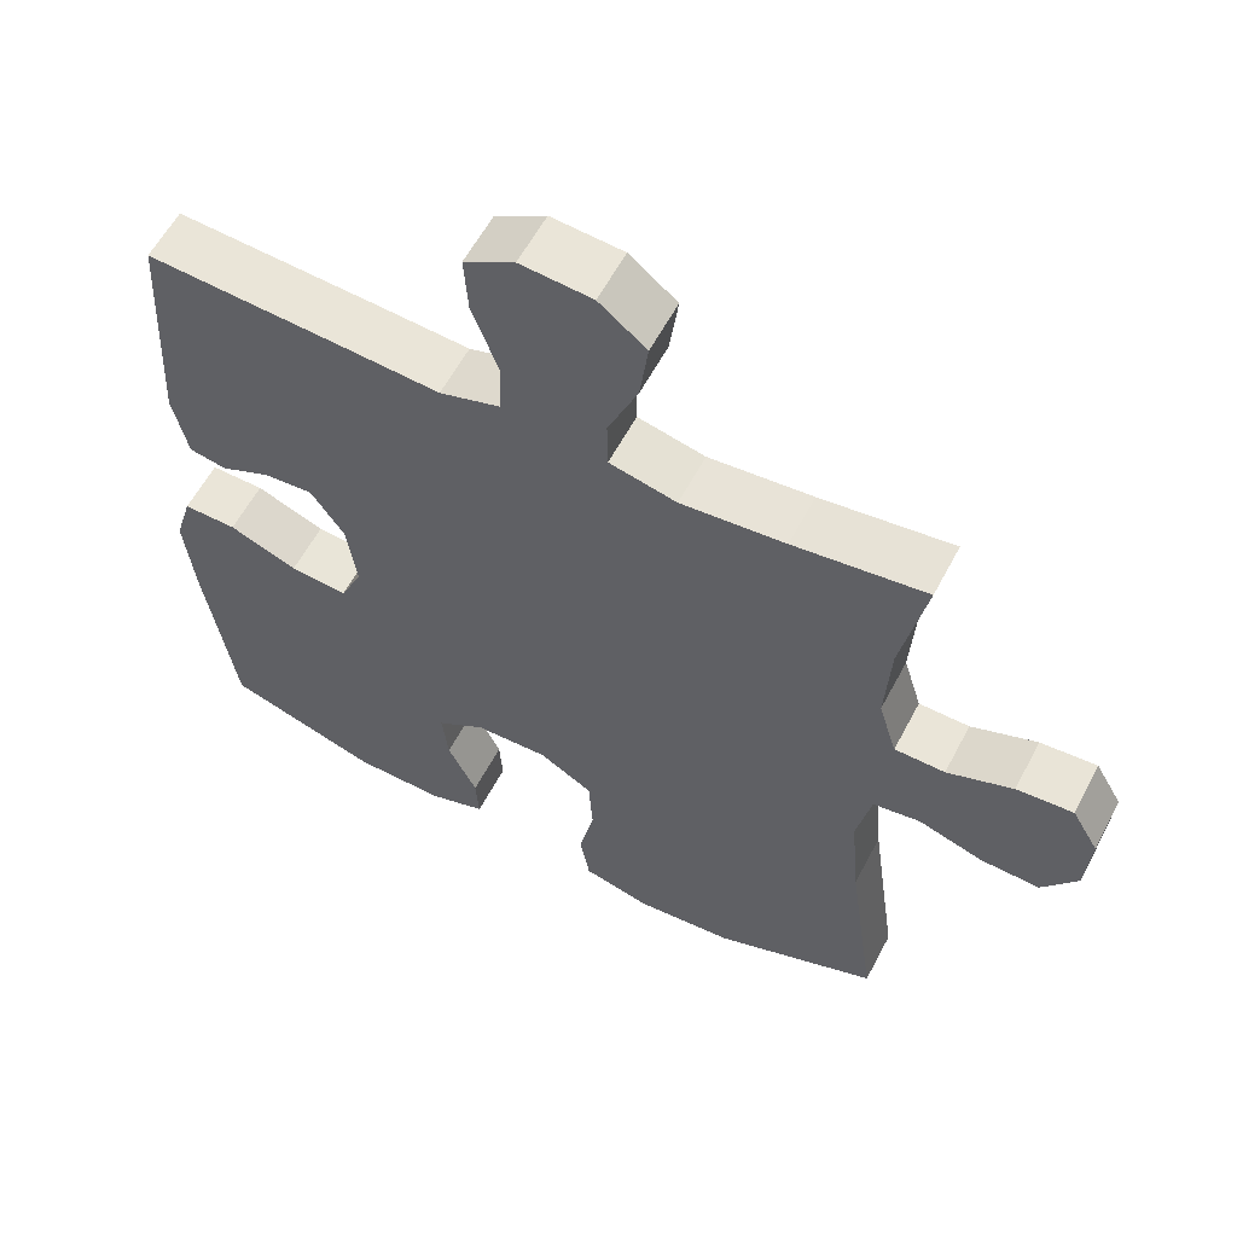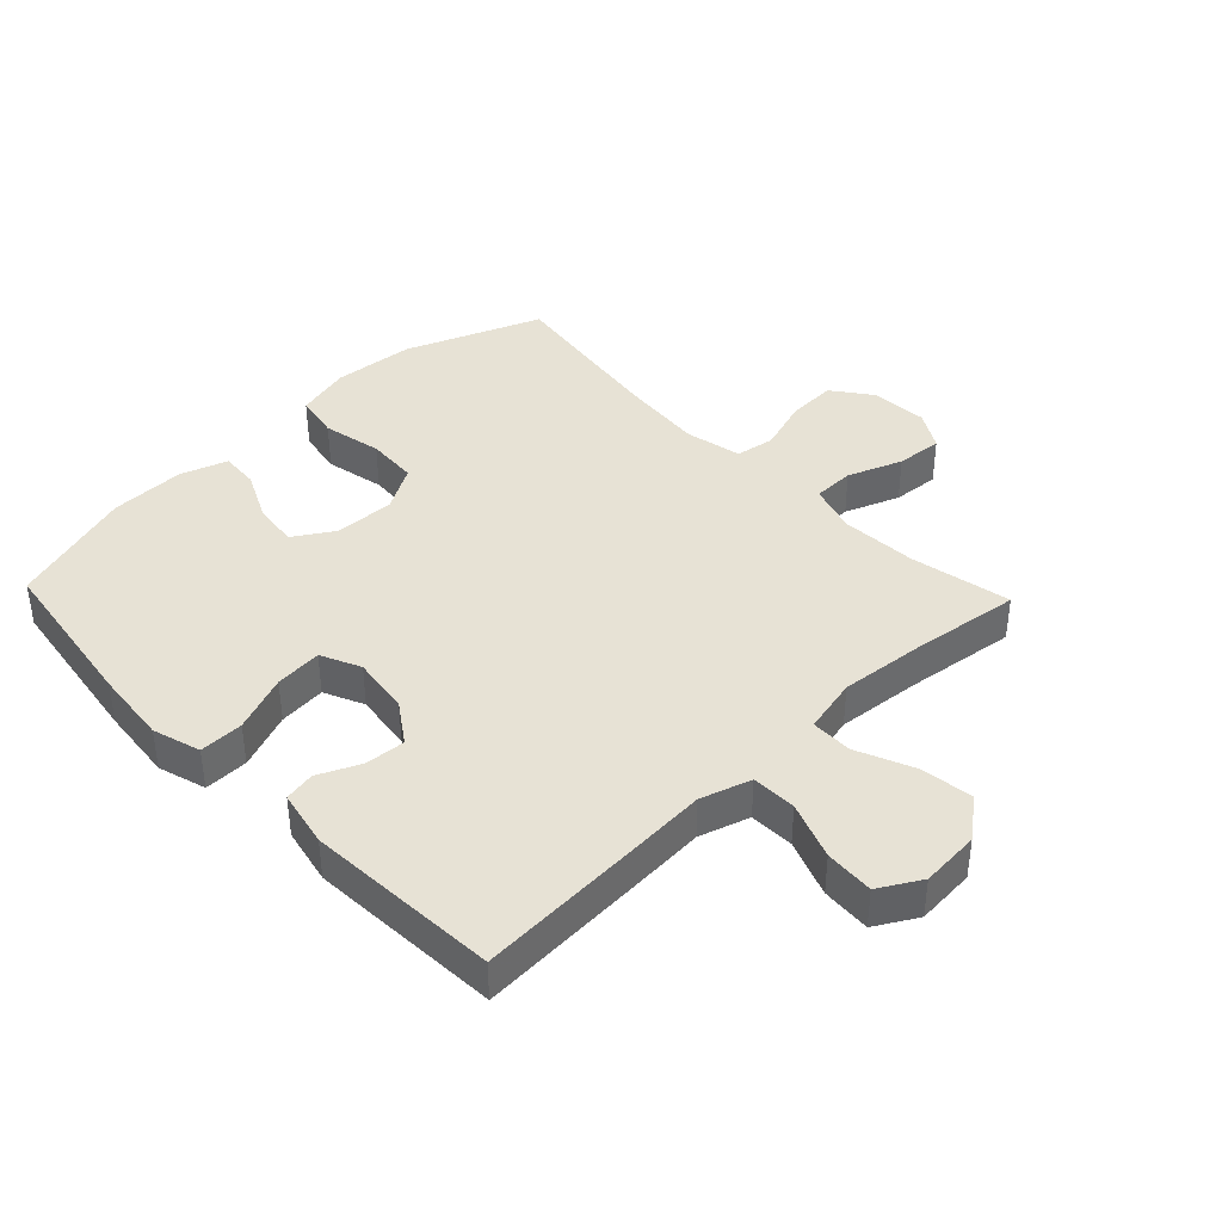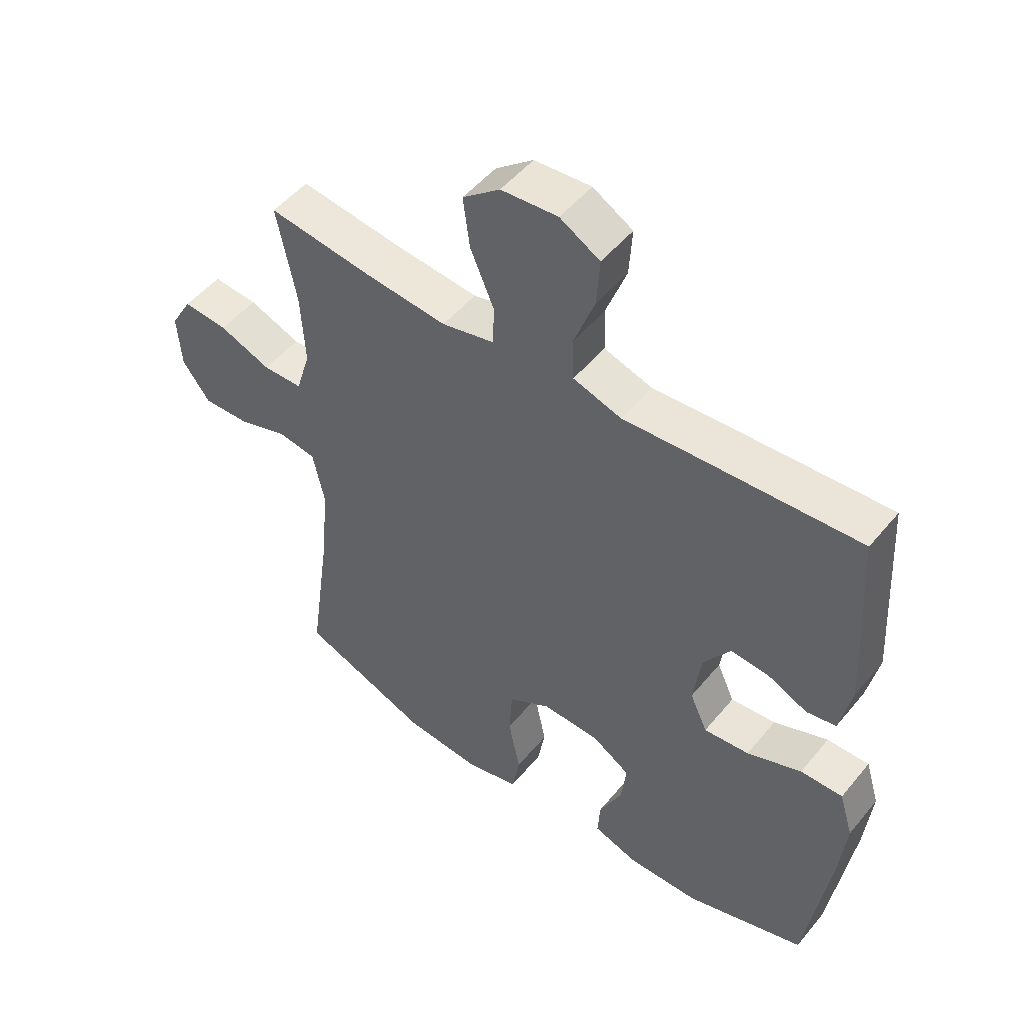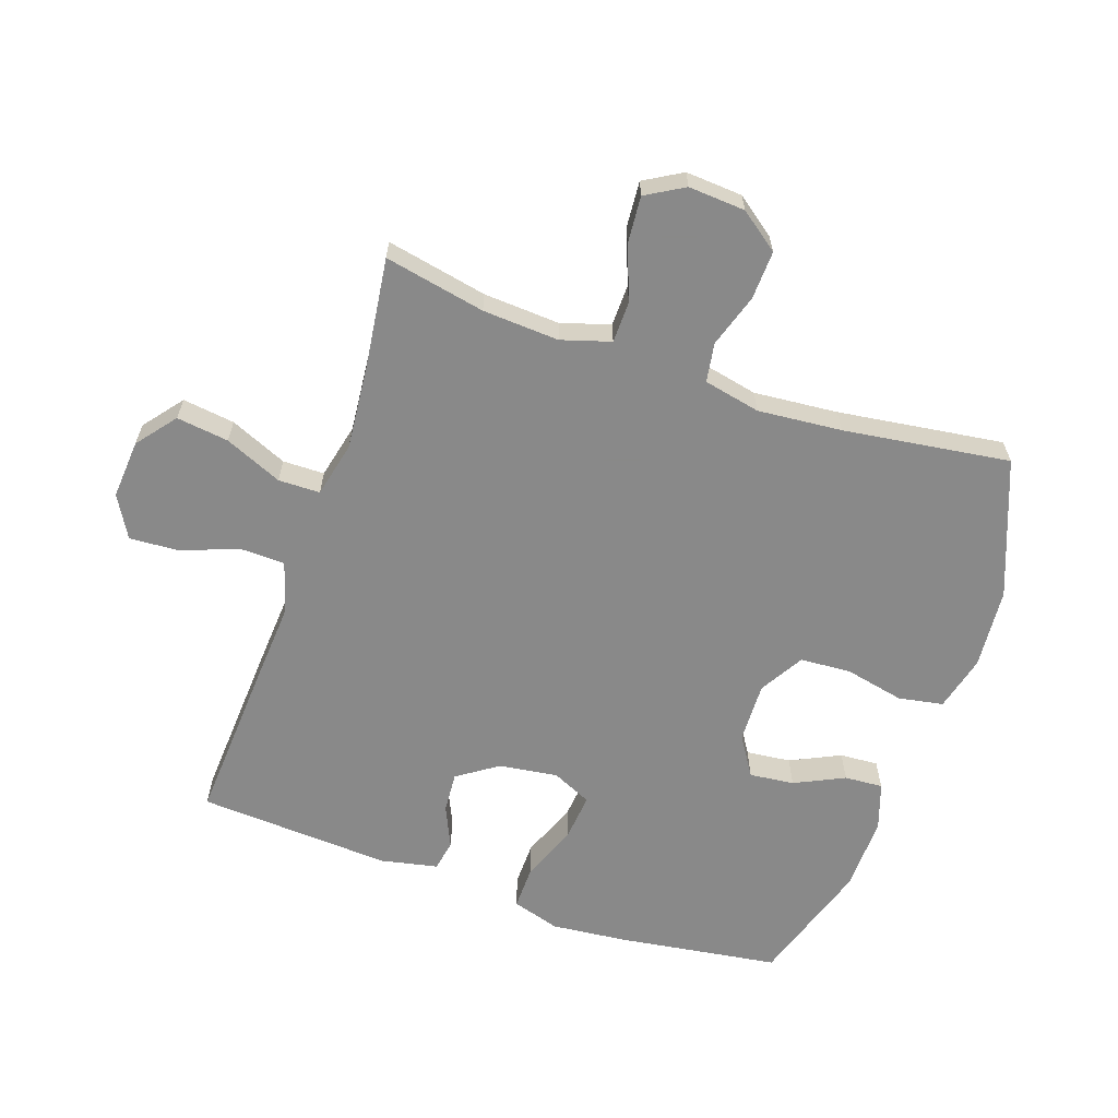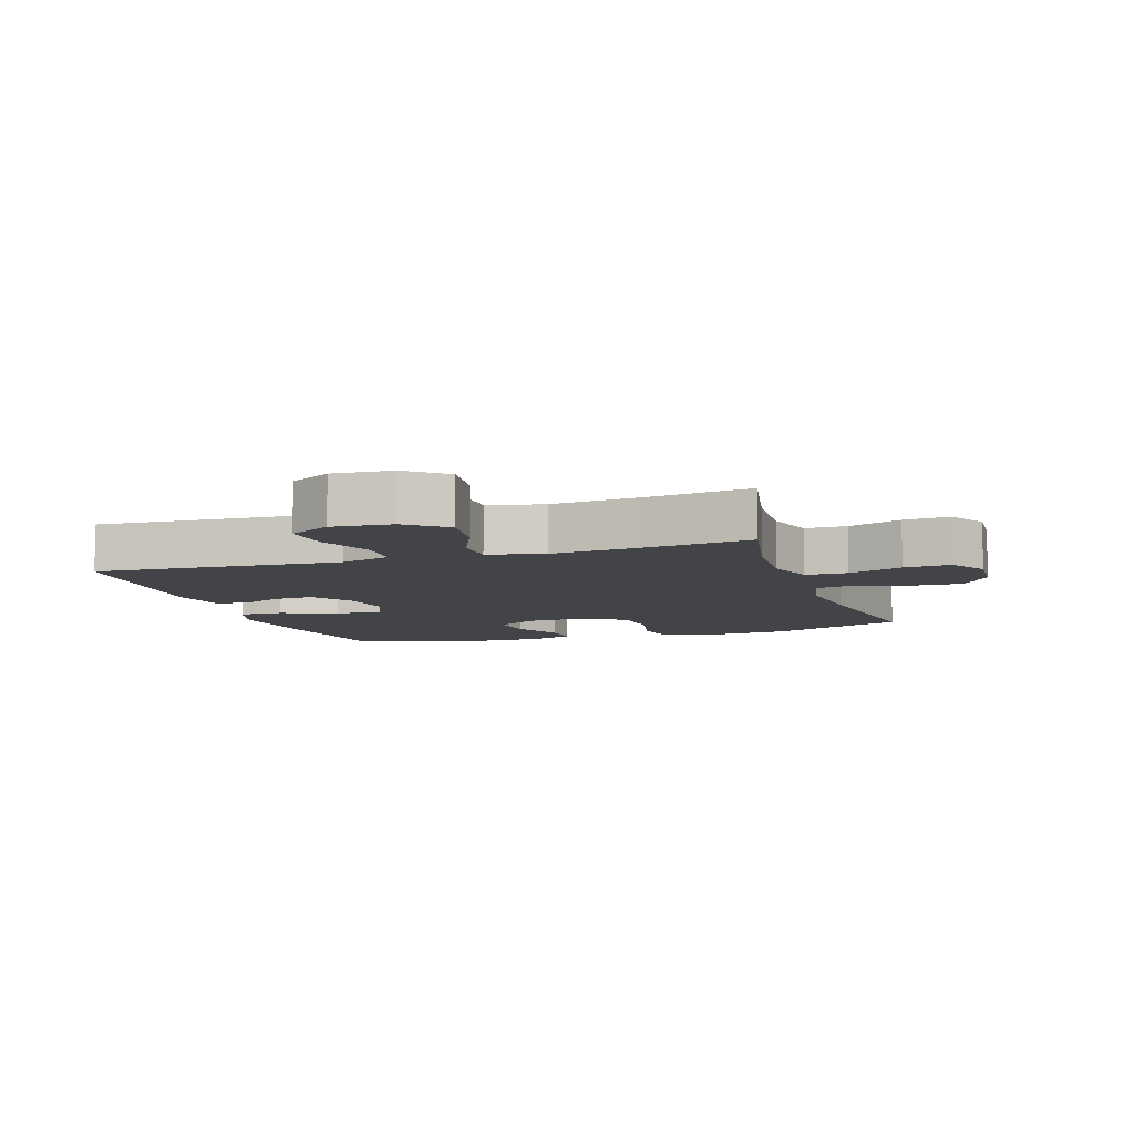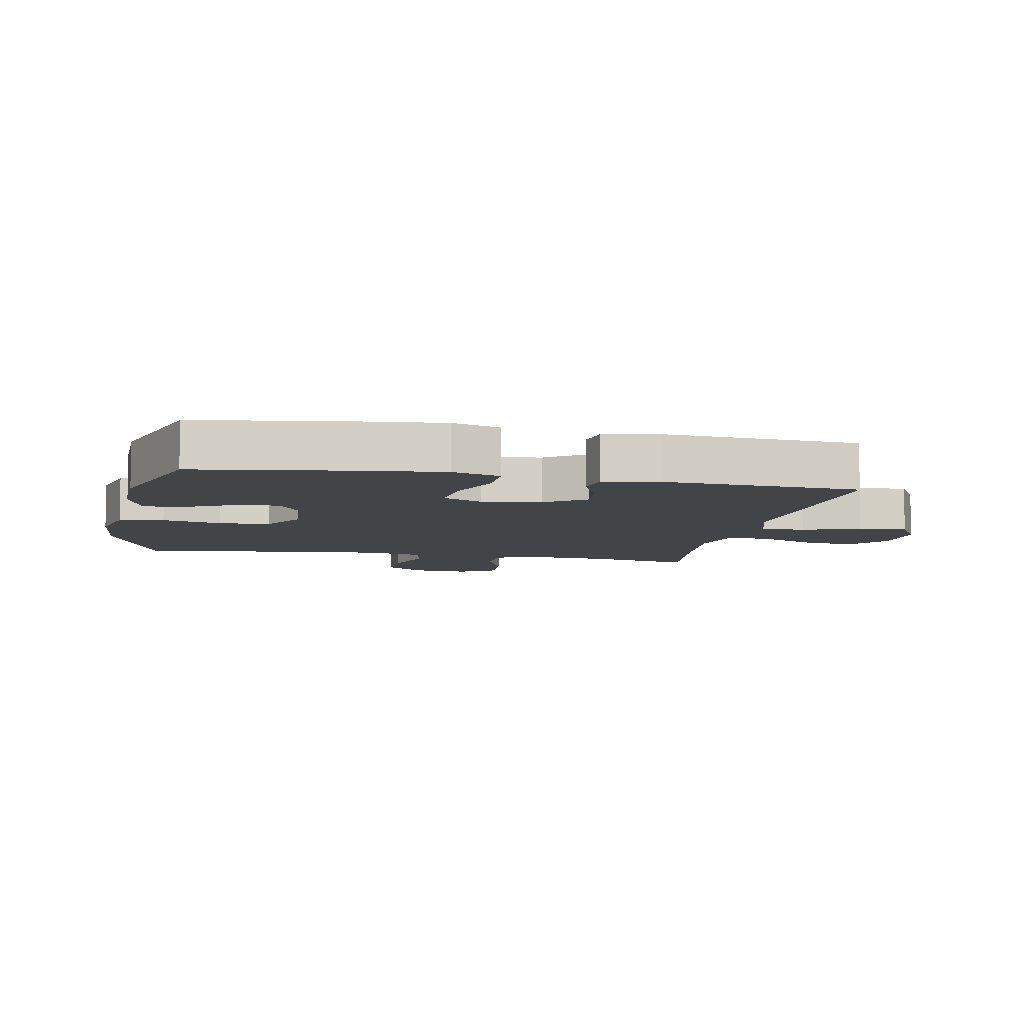
<metadata>
{"format":"obj","ext":"obj","renderer":"f3d","projection":"perspective","resolution":1024,"background":"white","views":[{"elev":58.8,"azim":27.6,"up":"+Z"},{"elev":40.1,"azim":-43.7,"up":"+Y"},{"elev":50.3,"azim":-142.1,"up":"+Z"},{"elev":-63.0,"azim":70.9,"up":"+Y"},{"elev":-8.0,"azim":18.1,"up":"+Y"},{"elev":-7.7,"azim":-101.3,"up":"+Y"}]}
</metadata>
<code>
v 0.5 0.07 -0.5
v 0.285 0.07 -0.584
v 0.157 0.07 -0.595
v 0.069 0.07 -0.573
v 0.056 0.07 -0.502
v 0.076 0.07 -0.408
v 0.071 0.07 -0.327
v 0.001 0.07 -0.286
v -0.095 0.07 -0.289
v -0.158 0.07 -0.329
v -0.15 0.07 -0.4
v -0.112 0.07 -0.479
v -0.108 0.07 -0.54
v -0.182 0.07 -0.565
v -0.301 0.07 -0.563
v -0.5 0.07 -0.5
v -0.538 0.07 -0.243
v -0.55 0.07 -0.124
v -0.527 0.07 -0.048
v -0.457 0.07 -0.049
v -0.367 0.07 -0.084
v -0.292 0.07 -0.091
v -0.263 0.07 -0.028
v -0.276 0.07 0.065
v -0.32 0.07 0.129
v -0.384 0.07 0.124
v -0.45 0.07 0.094
v -0.499 0.07 0.103
v -0.518 0.07 0.193
v -0.5 0.07 0.5
v -0.237 0.07 0.485
v -0.113 0.07 0.477
v -0.033 0.07 0.502
v -0.031 0.07 0.573
v -0.065 0.07 0.664
v -0.07 0.07 0.742
v -0.004 0.07 0.78
v 0.09 0.07 0.773
v 0.152 0.07 0.724
v 0.141 0.07 0.641
v 0.102 0.07 0.55
v 0.103 0.07 0.484
v 0.191 0.07 0.464
v 0.327 0.07 0.477
v 0.5 0.07 0.5
v 0.468 0.07 0.34
v 0.461 0.07 0.219
v 0.485 0.07 0.141
v 0.551 0.07 0.14
v 0.637 0.07 0.173
v 0.711 0.07 0.179
v 0.746 0.07 0.119
v 0.74 0.07 0.029
v 0.694 0.07 -0.033
v 0.617 0.07 -0.03
v 0.532 0.07 -0.003
v 0.47 0.07 -0.013
v 0.451 0.07 -0.103
v 0.463 0.07 -0.236
v 0.5 0 -0.5
v 0.285 0 -0.584
v 0.157 0 -0.595
v 0.069 0 -0.573
v 0.056 0 -0.502
v 0.076 0 -0.408
v 0.071 0 -0.327
v 0.001 0 -0.286
v -0.095 0 -0.289
v -0.158 0 -0.329
v -0.15 0 -0.4
v -0.112 0 -0.479
v -0.108 0 -0.54
v -0.182 0 -0.565
v -0.301 0 -0.563
v -0.5 0 -0.5
v -0.538 0 -0.243
v -0.55 0 -0.124
v -0.527 0 -0.048
v -0.457 0 -0.049
v -0.367 0 -0.084
v -0.292 0 -0.091
v -0.263 0 -0.028
v -0.276 0 0.065
v -0.32 0 0.129
v -0.384 0 0.124
v -0.45 0 0.094
v -0.499 0 0.103
v -0.518 0 0.193
v -0.5 0 0.5
v -0.237 0 0.485
v -0.113 0 0.477
v -0.033 0 0.502
v -0.031 0 0.573
v -0.065 0 0.664
v -0.07 0 0.742
v -0.004 0 0.78
v 0.09 0 0.773
v 0.152 0 0.724
v 0.141 0 0.641
v 0.102 0 0.55
v 0.103 0 0.484
v 0.191 0 0.464
v 0.327 0 0.477
v 0.5 0 0.5
v 0.468 0 0.34
v 0.461 0 0.219
v 0.485 0 0.141
v 0.551 0 0.14
v 0.637 0 0.173
v 0.711 0 0.179
v 0.746 0 0.119
v 0.74 0 0.029
v 0.694 0 -0.033
v 0.617 0 -0.03
v 0.532 0 -0.003
v 0.47 0 -0.013
v 0.451 0 -0.103
v 0.463 0 -0.236
f 53 54 55 56
f 51 52 53 56
f 49 50 51 56
f 48 49 56 57
f 47 48 57 58
f 44 45 46
f 43 44 46 47
f 42 43 47 58
f 38 39 40 41
f 38 41 42
f 37 38 42
f 34 35 36 37
f 33 34 37 42
f 32 33 42 58
f 26 27 28 29
f 25 26 29 30
f 24 25 30 31
f 18 19 20 21
f 18 21 22
f 17 18 22
f 16 17 22
f 15 16 22
f 14 15 22 23
f 11 12 13 14
f 10 11 14 23
f 3 4 5 6
f 3 6 7
f 59 1 2 3
f 59 3 7
f 58 59 7 8
f 32 58 8 9
f 23 24 31 32
f 9 10 23 32
f 115 114 113 112
f 115 112 111 110
f 115 110 109 108
f 116 115 108 107
f 117 116 107 106
f 105 104 103
f 106 105 103 102
f 117 106 102 101
f 100 99 98 97
f 101 100 97
f 101 97 96
f 96 95 94 93
f 101 96 93 92
f 117 101 92 91
f 88 87 86 85
f 89 88 85 84
f 90 89 84 83
f 80 79 78 77
f 81 80 77
f 81 77 76
f 81 76 75
f 81 75 74
f 82 81 74 73
f 73 72 71 70
f 82 73 70 69
f 65 64 63 62
f 66 65 62
f 62 61 60 118
f 66 62 118
f 67 66 118 117
f 68 67 117 91
f 91 90 83 82
f 91 82 69 68
f 1 60 61 2
f 2 61 62 3
f 3 62 63 4
f 4 63 64 5
f 5 64 65 6
f 6 65 66 7
f 7 66 67 8
f 8 67 68 9
f 9 68 69 10
f 10 69 70 11
f 11 70 71 12
f 12 71 72 13
f 13 72 73 14
f 14 73 74 15
f 15 74 75 16
f 16 75 76 17
f 17 76 77 18
f 18 77 78 19
f 19 78 79 20
f 20 79 80 21
f 21 80 81 22
f 22 81 82 23
f 23 82 83 24
f 24 83 84 25
f 25 84 85 26
f 26 85 86 27
f 27 86 87 28
f 28 87 88 29
f 29 88 89 30
f 30 89 90 31
f 31 90 91 32
f 32 91 92 33
f 33 92 93 34
f 34 93 94 35
f 35 94 95 36
f 36 95 96 37
f 37 96 97 38
f 38 97 98 39
f 39 98 99 40
f 40 99 100 41
f 41 100 101 42
f 42 101 102 43
f 43 102 103 44
f 44 103 104 45
f 45 104 105 46
f 46 105 106 47
f 47 106 107 48
f 48 107 108 49
f 49 108 109 50
f 50 109 110 51
f 51 110 111 52
f 52 111 112 53
f 53 112 113 54
f 54 113 114 55
f 55 114 115 56
f 56 115 116 57
f 57 116 117 58
f 58 117 118 59
f 59 118 60 1

</code>
